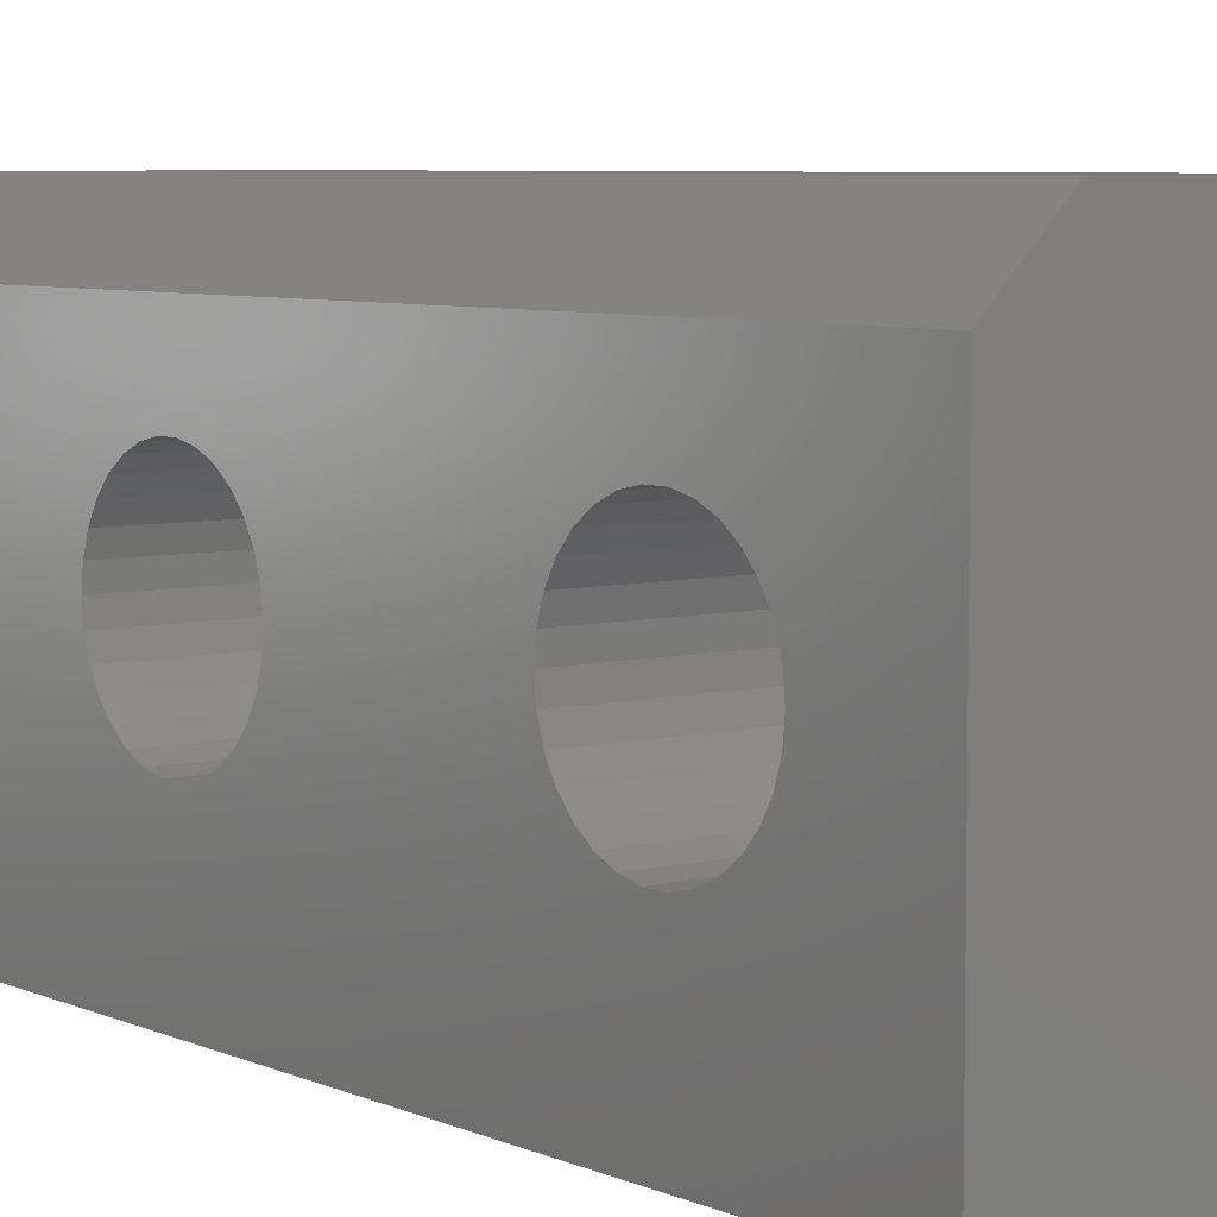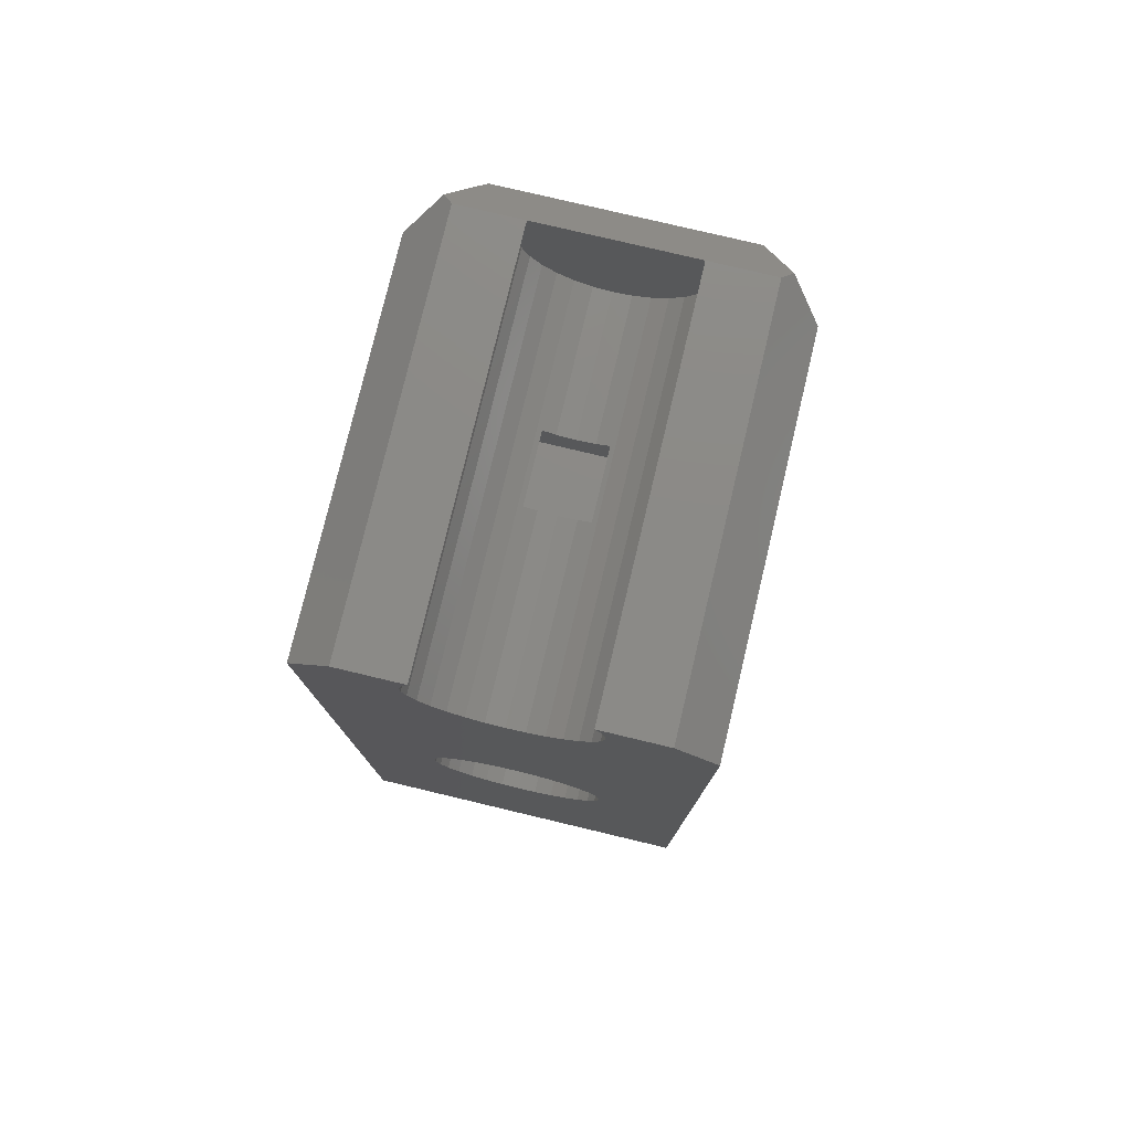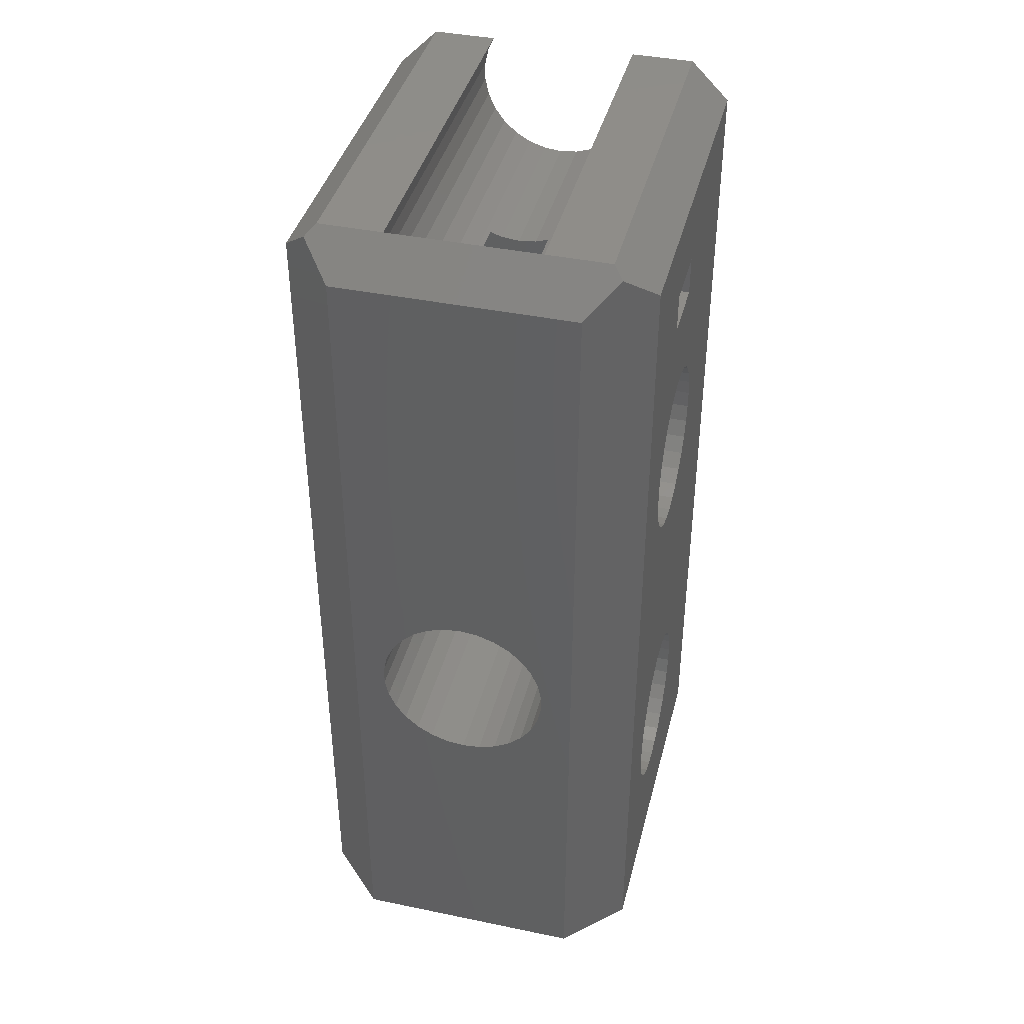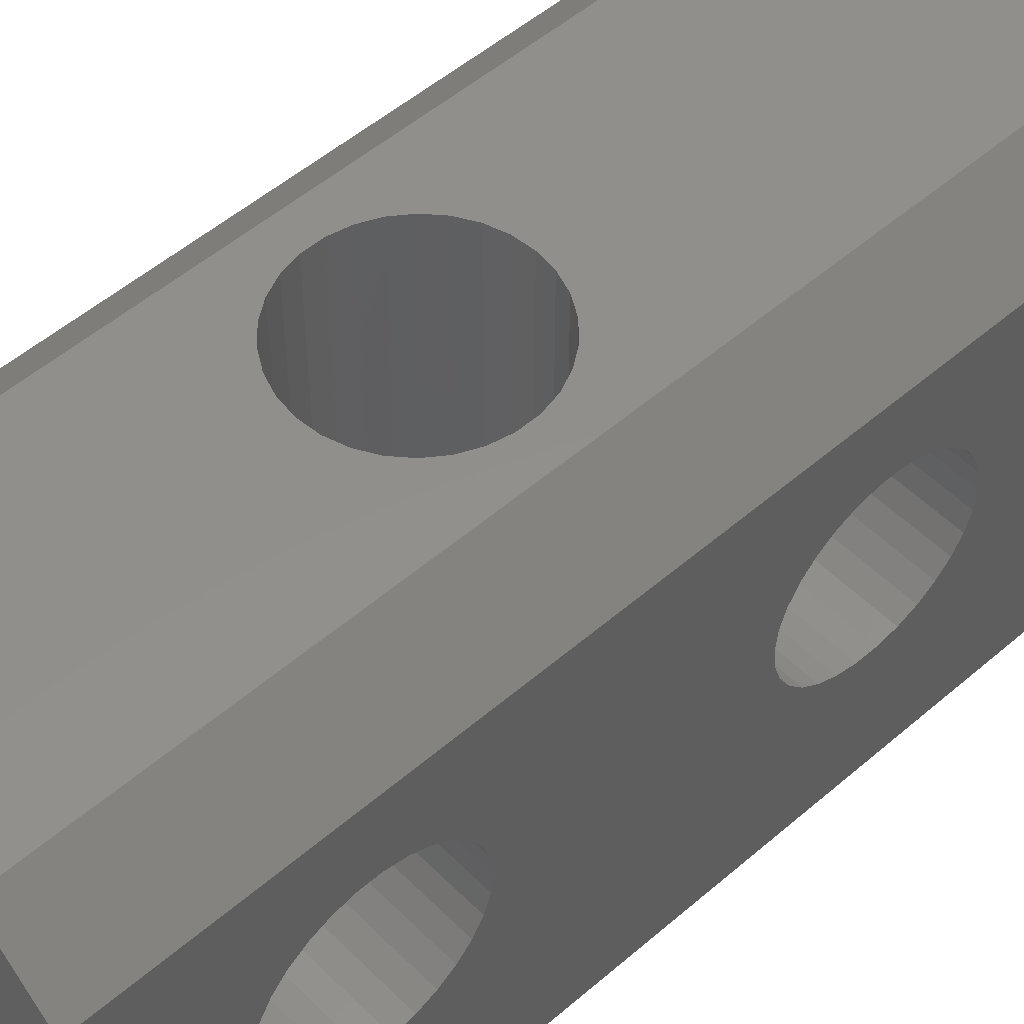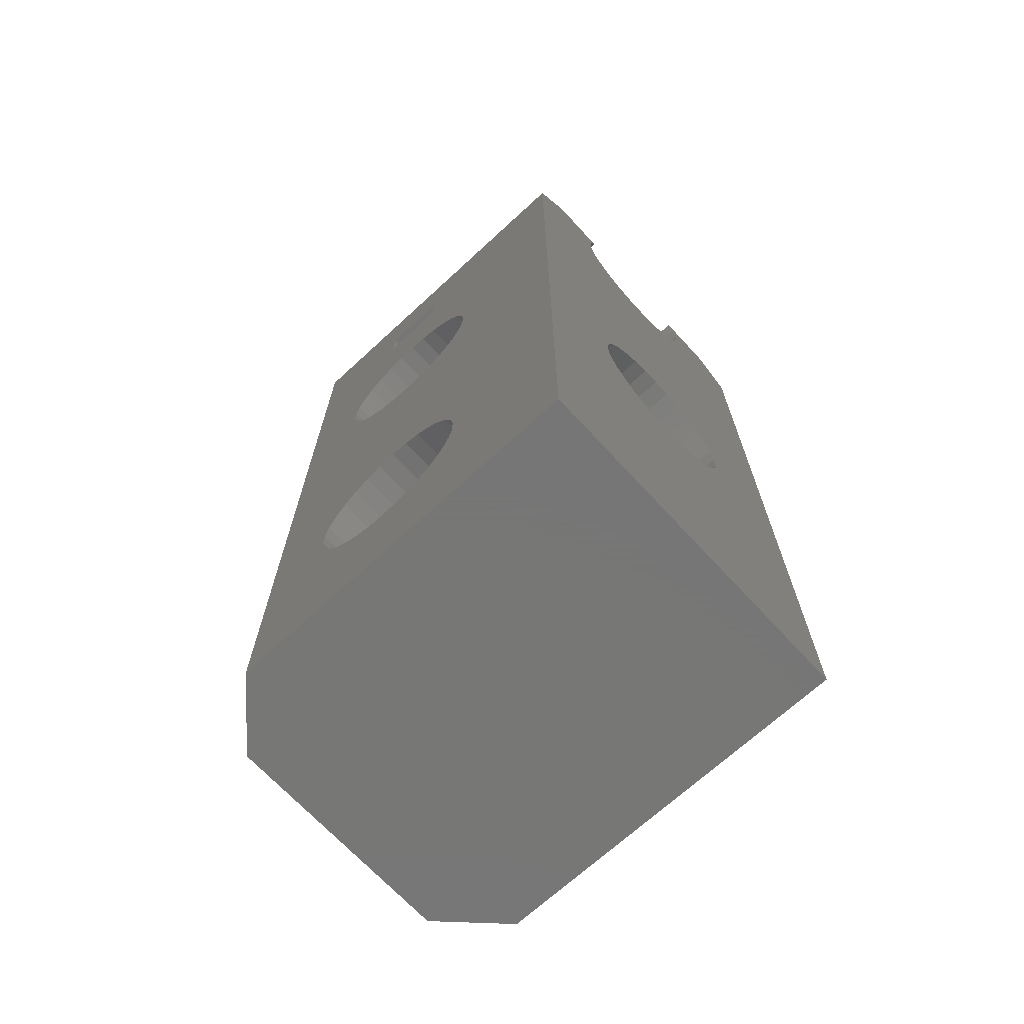
<metadata>
{"format":"stl","ext":"stl","renderer":"f3d","projection":"perspective","resolution":1024,"background":"white","views":[{"elev":6.1,"azim":-37.2,"up":"+Z"},{"elev":78.0,"azim":-166.6,"up":"+Y"},{"elev":40.6,"azim":14.2,"up":"+Y"},{"elev":52.0,"azim":47.0,"up":"+Z"},{"elev":-69.2,"azim":132.7,"up":"+Y"}]}
</metadata>
<code>
# stl→obj: 258 verts, 532 faces
v -9 41 13
v -9 45 19
v -9 45 9.992e-15
v -9 -1.776e-15 19
v -9 10.46 15.38
v -9 9.54 15.38
v -9 8.64 15.18
v -9 7.8 14.81
v -9 7.056 14.27
v -9 6.44 13.59
v -9 5.98 12.79
v -9 2.442e-15 0
v -9 5.6 11
v -9 5.696 11.91
v -9 5.696 10.09
v -9 5.98 9.21
v -9 6.44 8.414
v -9 26.44 13.59
v -9 14.3 10.09
v -9 14.4 11
v -9 25.7 11.91
v -9 13.56 8.414
v -9 25.98 12.79
v -9 7.056 7.73
v -9 12.2 7.189
v -9 12.94 7.73
v -9 7.8 7.189
v -9 31.36 15.18
v -9 32.2 14.81
v -9 8.64 6.815
v -9 11.36 6.815
v -9 9.54 6.624
v -9 10.46 6.624
v -9 27.8 14.81
v -9 14.3 11.91
v -9 28.64 15.18
v -9 14.02 12.79
v -9 13.56 13.59
v -9 12.94 14.27
v -9 12.2 14.81
v -9 11.36 15.18
v -9 29.54 15.38
v -9 30.46 15.38
v -9 27.06 14.27
v -9 39 9.5
v -9 32.94 7.73
v -9 39 13
v -9 14.02 9.21
v -9 25.7 10.09
v -9 25.6 11
v -9 32.94 14.27
v -9 29.54 6.624
v -9 28.64 6.815
v -9 25.98 9.21
v -9 26.44 8.414
v -9 27.06 7.73
v -9 27.8 7.189
v -9 30.46 6.624
v -9 31.36 6.815
v -9 32.2 7.189
v -9 33.56 13.59
v -9 34.02 9.21
v -9 33.56 8.414
v -9 34.3 10.09
v -9 34.4 11
v -9 34.3 11.91
v -9 34.02 12.79
v -9 41 9.5
v -6 45 22
v -7.5 46.5 20.5
v -6 -2.442e-15 22
v 9 -1.776e-15 19
v 9 2.442e-15 0
v 6 -2.442e-15 22
v 3.901e-15 24.4 5.418e-15
v -7 47 1.044e-14
v -4.09 46.33 1.029e-14
v -3.791 47 1.044e-14
v -4.276 45.45 1.009e-14
v -4.276 44.55 9.892e-15
v -4.09 43.67 9.697e-15
v 0.9148 24.3 5.397e-15
v 4.185 18.64 4.139e-15
v 3.811 17.8 3.952e-15
v -1.749 41.07 9.12e-15
v 2.586 23.56 5.231e-15
v -2.527 41.52 9.22e-15
v -0.894 40.79 9.058e-15
v -2.586 16.44 3.65e-15
v -3.27 17.06 3.787e-15
v 1.79 24.02 5.333e-15
v -3.196 42.12 9.353e-15
v 4.185 21.36 4.743e-15
v 4.441e-15 40.7 9.037e-15
v 0.894 40.79 9.058e-15
v 1.749 41.07 9.12e-15
v 2.527 41.52 9.22e-15
v 3.196 42.12 9.353e-15
v 3.724 42.85 9.515e-15
v 4.09 43.67 9.697e-15
v 4.276 44.55 9.892e-15
v 4.276 45.45 1.009e-14
v 7 47 1.044e-14
v 4.09 46.33 1.029e-14
v 3.791 47 1.044e-14
v 9 45 9.992e-15
v -4.376 20.46 4.543e-15
v -1.79 24.02 5.333e-15
v -0.9148 24.3 5.397e-15
v -4.376 19.54 4.339e-15
v -4.185 18.64 4.139e-15
v -3.811 17.8 3.952e-15
v -1.79 15.98 3.548e-15
v -0.9148 15.7 3.485e-15
v 2.586 16.44 3.65e-15
v 1.79 15.98 3.548e-15
v -3.27 22.94 5.095e-15
v -2.586 23.56 5.231e-15
v 3.901e-15 15.6 3.464e-15
v 0.9148 15.7 3.485e-15
v 3.27 17.06 3.787e-15
v -3.724 42.85 9.515e-15
v 4.376 19.54 4.339e-15
v 3.27 22.94 5.095e-15
v 3.811 22.2 4.929e-15
v 4.376 20.46 4.543e-15
v -3.811 22.2 4.929e-15
v -4.185 21.36 4.743e-15
v -7 47 20
v 9 11.36 15.18
v 9 10.46 15.38
v 9 9.54 15.38
v 9 12.2 14.81
v 9 12.94 14.27
v 9 13.56 13.59
v 9 14.02 12.79
v 9 14.3 11.91
v 9 14.4 11
v 9 14.3 10.09
v 9 14.02 9.21
v 9 13.56 8.414
v 9 12.94 7.73
v 9 12.2 7.189
v 9 11.36 6.815
v 9 10.46 6.624
v 9 9.54 6.624
v 9 8.64 6.815
v 9 7.8 7.189
v 9 7.056 7.73
v 9 6.44 8.414
v 9 5.98 9.21
v 9 5.696 10.09
v 9 5.6 11
v 9 5.696 11.91
v 9 5.98 12.79
v 9 6.44 13.59
v 9 7.056 14.27
v 9 7.8 14.81
v 9 8.64 15.18
v 9 31.36 15.18
v 9 30.46 15.38
v 9 29.54 15.38
v 9 32.2 14.81
v 9 32.94 14.27
v 9 33.56 13.59
v 9 34.02 12.79
v 9 34.3 11.91
v 9 34.4 11
v 9 34.3 10.09
v 9 34.02 9.21
v 9 33.56 8.414
v 9 32.94 7.73
v 9 32.2 7.189
v 9 31.36 6.815
v 9 30.46 6.624
v 9 29.54 6.624
v 9 28.64 6.815
v 9 27.8 7.189
v 9 27.06 7.73
v 9 26.44 8.414
v 9 25.98 9.21
v 9 25.7 10.09
v 9 25.6 11
v 9 25.7 11.91
v 9 25.98 12.79
v 9 26.44 13.59
v 9 27.06 14.27
v 9 27.8 14.81
v 9 28.64 15.18
v -1.528 41 13
v -0.894 40.79 13
v 1.554e-15 40.7 13
v 0.894 40.79 13
v 1.528 41 13
v 9 41 13
v 9 39 13
v -1.528 41 9.5
v 9 39 9.5
v 9 41 9.5
v 1.528 41 9.5
v 2.331e-15 40.7 9.5
v 0.894 40.79 9.5
v -0.894 40.79 9.5
v -3.27 17.06 22
v 4.376 19.54 22
v 4.185 18.64 22
v -4.376 19.54 22
v -2.586 16.44 22
v -4.376 20.46 22
v -1.79 15.98 22
v -4.185 21.36 22
v -3.811 22.2 22
v -3.27 22.94 22
v 0 15.6 22
v -0.9148 15.7 22
v -2.586 23.56 22
v -1.79 24.02 22
v 3.811 17.8 22
v -0.9148 24.3 22
v 1.79 15.98 22
v 0.9148 15.7 22
v 6 45 22
v 0 24.4 22
v 0.9148 24.3 22
v 1.79 24.02 22
v 3.27 17.06 22
v 2.586 16.44 22
v 2.586 23.56 22
v 3.27 22.94 22
v 3.811 22.2 22
v 4.185 21.36 22
v 4.376 20.46 22
v -3.811 17.8 22
v -4.185 18.64 22
v 7.5 46.5 20.5
v 3.791 47 20
v 7 47 20
v -3.791 47 20
v 9 45 19
v 4.09 46.33 20
v 4.276 45.45 20
v 4.276 44.55 20
v 4.09 43.67 20
v 3.724 42.85 20
v 3.196 42.12 20
v 2.527 41.52 20
v 1.749 41.07 20
v 0.894 40.79 20
v -0.894 40.79 20
v -1.749 41.07 20
v -2.527 41.52 20
v -3.196 42.12 20
v -3.724 42.85 20
v -4.09 43.67 20
v -4.276 44.55 20
v -4.276 45.45 20
v -4.09 46.33 20
v 0 40.7 20
f 1 2 3
f 4 2 5
f 4 5 6
f 4 6 7
f 4 7 8
f 4 8 9
f 4 9 10
f 4 10 11
f 4 11 12
f 13 12 14
f 15 12 13
f 16 12 15
f 17 12 16
f 18 19 20
f 21 22 23
f 17 24 12
f 21 25 26
f 24 27 12
f 28 2 29
f 27 30 12
f 21 31 25
f 30 32 12
f 32 33 12
f 33 31 12
f 21 26 22
f 34 35 36
f 37 2 35
f 38 2 37
f 39 2 38
f 40 2 39
f 41 2 40
f 5 2 41
f 42 2 43
f 18 20 44
f 36 2 42
f 35 2 36
f 44 35 34
f 44 20 35
f 45 46 47
f 43 2 28
f 23 48 18
f 19 18 48
f 49 12 50
f 31 21 12
f 29 2 51
f 21 50 12
f 52 3 53
f 12 49 54
f 12 54 55
f 12 55 56
f 12 56 57
f 12 57 53
f 12 53 3
f 58 3 52
f 59 3 58
f 60 3 59
f 51 2 61
f 62 2 63
f 63 2 46
f 60 46 3
f 64 2 62
f 65 2 64
f 66 2 65
f 67 2 66
f 61 2 67
f 47 2 1
f 68 1 3
f 46 2 47
f 46 45 3
f 45 68 3
f 14 12 11
f 48 23 22
f 69 70 71
f 71 70 2
f 71 2 4
f 71 4 12
f 72 71 73
f 73 71 12
f 74 71 72
f 75 3 76
f 77 76 78
f 79 76 77
f 80 76 79
f 81 76 80
f 82 76 81
f 83 73 84
f 85 86 87
f 86 85 88
f 89 73 90
f 91 92 87
f 93 94 73
f 94 95 73
f 95 96 73
f 96 97 73
f 97 98 73
f 98 99 73
f 99 100 73
f 100 101 73
f 101 102 73
f 102 103 73
f 104 105 103
f 104 103 102
f 73 103 106
f 12 3 107
f 108 3 109
f 12 107 110
f 12 110 111
f 12 111 112
f 12 112 73
f 112 90 73
f 113 73 89
f 114 73 113
f 115 73 116
f 117 3 118
f 114 119 73
f 119 120 73
f 118 3 108
f 120 116 73
f 121 73 115
f 91 81 122
f 84 73 121
f 123 73 83
f 91 87 86
f 124 88 125
f 125 94 93
f 123 126 73
f 126 93 73
f 88 94 125
f 86 88 124
f 91 122 92
f 75 76 82
f 109 3 75
f 82 81 91
f 127 3 117
f 128 3 127
f 107 3 128
f 129 76 70
f 70 76 3
f 70 3 2
f 130 131 41
f 41 131 5
f 131 132 5
f 5 132 6
f 133 130 40
f 40 130 41
f 134 133 39
f 39 133 40
f 38 135 134
f 39 38 134
f 37 136 135
f 38 37 135
f 35 137 136
f 37 35 136
f 20 138 137
f 35 20 137
f 19 139 138
f 20 19 138
f 48 140 139
f 19 48 139
f 22 141 140
f 48 22 140
f 26 142 141
f 22 26 141
f 25 143 142
f 26 25 142
f 31 144 143
f 25 31 143
f 33 145 144
f 31 33 144
f 146 145 33
f 32 146 33
f 147 146 32
f 30 147 32
f 148 147 30
f 27 148 30
f 149 148 27
f 24 149 27
f 149 24 150
f 150 24 17
f 150 17 151
f 151 17 16
f 151 16 152
f 152 16 15
f 152 15 153
f 153 15 13
f 153 13 154
f 154 13 14
f 154 14 155
f 155 14 11
f 155 11 156
f 156 11 10
f 156 10 157
f 157 10 9
f 157 9 158
f 158 9 8
f 158 8 159
f 159 8 7
f 159 7 132
f 132 7 6
f 160 161 28
f 28 161 43
f 161 162 43
f 43 162 42
f 163 160 29
f 29 160 28
f 164 163 51
f 51 163 29
f 61 165 164
f 51 61 164
f 67 166 165
f 61 67 165
f 66 167 166
f 67 66 166
f 65 168 167
f 66 65 167
f 64 169 168
f 65 64 168
f 62 170 169
f 64 62 169
f 63 171 170
f 62 63 170
f 46 172 171
f 63 46 171
f 60 173 172
f 46 60 172
f 59 174 173
f 60 59 173
f 58 175 174
f 59 58 174
f 176 175 58
f 52 176 58
f 177 176 52
f 53 177 52
f 178 177 53
f 57 178 53
f 179 178 57
f 56 179 57
f 179 56 180
f 180 56 55
f 180 55 181
f 181 55 54
f 181 54 182
f 182 54 49
f 182 49 183
f 183 49 50
f 183 50 184
f 184 50 21
f 184 21 185
f 185 21 23
f 185 23 186
f 186 23 18
f 186 18 187
f 187 18 44
f 187 44 188
f 188 44 34
f 188 34 189
f 189 34 36
f 189 36 162
f 162 36 42
f 190 191 1
f 1 191 192
f 193 194 195
f 193 195 192
f 192 195 196
f 192 196 1
f 1 196 47
f 68 197 190
f 1 68 190
f 198 199 200
f 201 198 202
f 202 198 200
f 203 198 201
f 68 198 203
f 68 203 197
f 45 198 68
f 198 45 196
f 196 45 47
f 204 71 74
f 205 206 74
f 69 71 207
f 208 204 74
f 69 207 209
f 210 208 74
f 69 209 211
f 69 211 212
f 69 212 213
f 214 215 74
f 69 213 216
f 215 210 74
f 69 216 217
f 206 218 74
f 69 217 219
f 220 221 74
f 222 69 223
f 221 214 74
f 222 223 224
f 222 224 225
f 226 227 74
f 222 225 228
f 218 226 74
f 222 228 229
f 227 220 74
f 222 229 230
f 222 230 231
f 222 232 74
f 222 231 232
f 232 205 74
f 233 71 204
f 234 71 233
f 207 71 234
f 219 223 69
f 69 222 235
f 236 69 237
f 237 69 235
f 129 69 238
f 70 69 129
f 236 238 69
f 72 239 235
f 74 72 222
f 222 72 235
f 152 72 73
f 239 72 132
f 151 152 73
f 239 132 131
f 161 160 239
f 239 131 130
f 239 130 133
f 150 151 73
f 239 133 134
f 239 134 135
f 148 149 73
f 239 135 136
f 149 150 73
f 239 136 137
f 199 198 106
f 147 148 73
f 187 188 138
f 186 139 140
f 145 146 73
f 185 140 141
f 144 145 73
f 164 165 239
f 188 137 138
f 153 72 152
f 154 72 153
f 155 72 154
f 156 72 155
f 157 72 156
f 158 72 157
f 159 72 158
f 132 72 159
f 239 162 161
f 185 186 140
f 184 142 143
f 184 185 141
f 183 143 73
f 196 239 165
f 182 183 73
f 106 165 166
f 181 182 73
f 106 166 167
f 183 184 143
f 106 167 168
f 106 168 169
f 179 180 73
f 106 169 170
f 178 179 73
f 106 170 171
f 177 178 73
f 106 171 172
f 176 177 73
f 106 172 173
f 106 174 73
f 106 173 174
f 174 175 73
f 175 176 73
f 180 181 73
f 186 138 139
f 184 141 142
f 186 187 138
f 188 189 137
f 239 189 162
f 239 137 189
f 198 196 165
f 195 239 196
f 106 239 195
f 106 195 199
f 106 198 165
f 143 144 73
f 146 147 73
f 160 163 239
f 163 164 239
f 235 239 106
f 237 235 103
f 103 235 106
f 236 237 105
f 105 237 103
f 104 240 105
f 105 240 236
f 102 241 104
f 104 241 240
f 101 242 102
f 102 242 241
f 101 100 242
f 242 100 243
f 100 99 243
f 243 99 244
f 99 98 244
f 244 98 245
f 98 97 245
f 245 97 246
f 97 96 246
f 246 96 247
f 96 95 200
f 96 200 247
f 193 247 194
f 200 194 247
f 247 193 248
f 200 95 202
f 95 94 202
f 202 94 201
f 94 88 201
f 201 88 203
f 191 190 249
f 250 190 85
f 88 197 203
f 85 197 88
f 190 197 85
f 249 190 250
f 85 87 250
f 250 87 251
f 87 92 251
f 251 92 252
f 252 92 122
f 253 252 122
f 253 122 81
f 254 253 81
f 254 81 80
f 255 254 80
f 255 80 79
f 256 255 79
f 79 77 257
f 256 79 257
f 77 78 238
f 257 77 238
f 129 238 76
f 76 238 78
f 110 107 209
f 207 110 209
f 107 128 211
f 209 107 211
f 128 127 212
f 211 128 212
f 127 117 213
f 212 127 213
f 117 118 216
f 213 117 216
f 118 108 217
f 216 118 217
f 108 109 219
f 217 108 219
f 109 75 223
f 219 109 223
f 75 82 224
f 223 75 224
f 82 91 225
f 224 82 225
f 91 86 228
f 225 91 228
f 86 124 229
f 228 86 229
f 125 230 124
f 124 230 229
f 93 231 125
f 125 231 230
f 126 232 93
f 93 232 231
f 126 123 232
f 232 123 205
f 123 83 205
f 205 83 206
f 83 84 206
f 206 84 218
f 84 121 218
f 218 121 226
f 121 115 226
f 226 115 227
f 115 116 227
f 227 116 220
f 116 120 220
f 220 120 221
f 120 119 221
f 221 119 214
f 119 114 214
f 214 114 215
f 114 113 215
f 215 113 210
f 113 89 210
f 210 89 208
f 89 90 208
f 208 90 204
f 204 90 112
f 233 204 112
f 233 112 111
f 234 233 111
f 234 111 110
f 207 234 110
f 199 195 194
f 200 199 194
f 193 192 248
f 248 192 258
f 192 191 258
f 258 191 249
f 238 236 257
f 257 236 240
f 257 240 241
f 257 241 242
f 257 242 243
f 257 243 244
f 257 244 245
f 257 245 246
f 257 246 247
f 257 247 248
f 257 248 258
f 257 258 249
f 257 249 250
f 257 250 251
f 257 251 252
f 257 252 253
f 257 253 254
f 257 254 255
f 257 255 256

</code>
